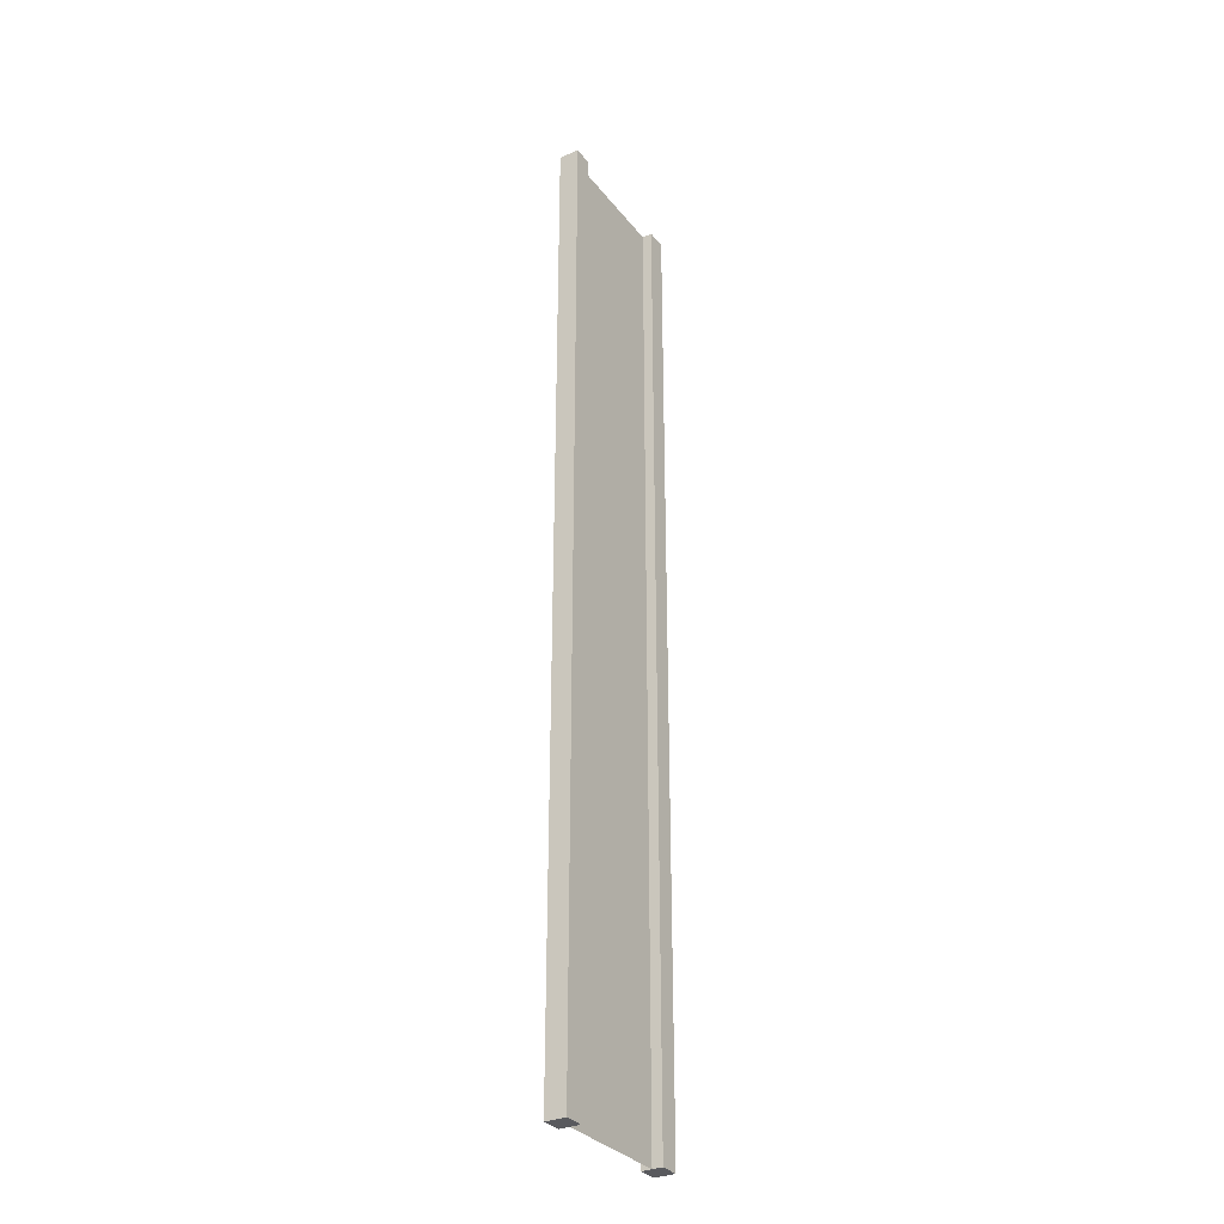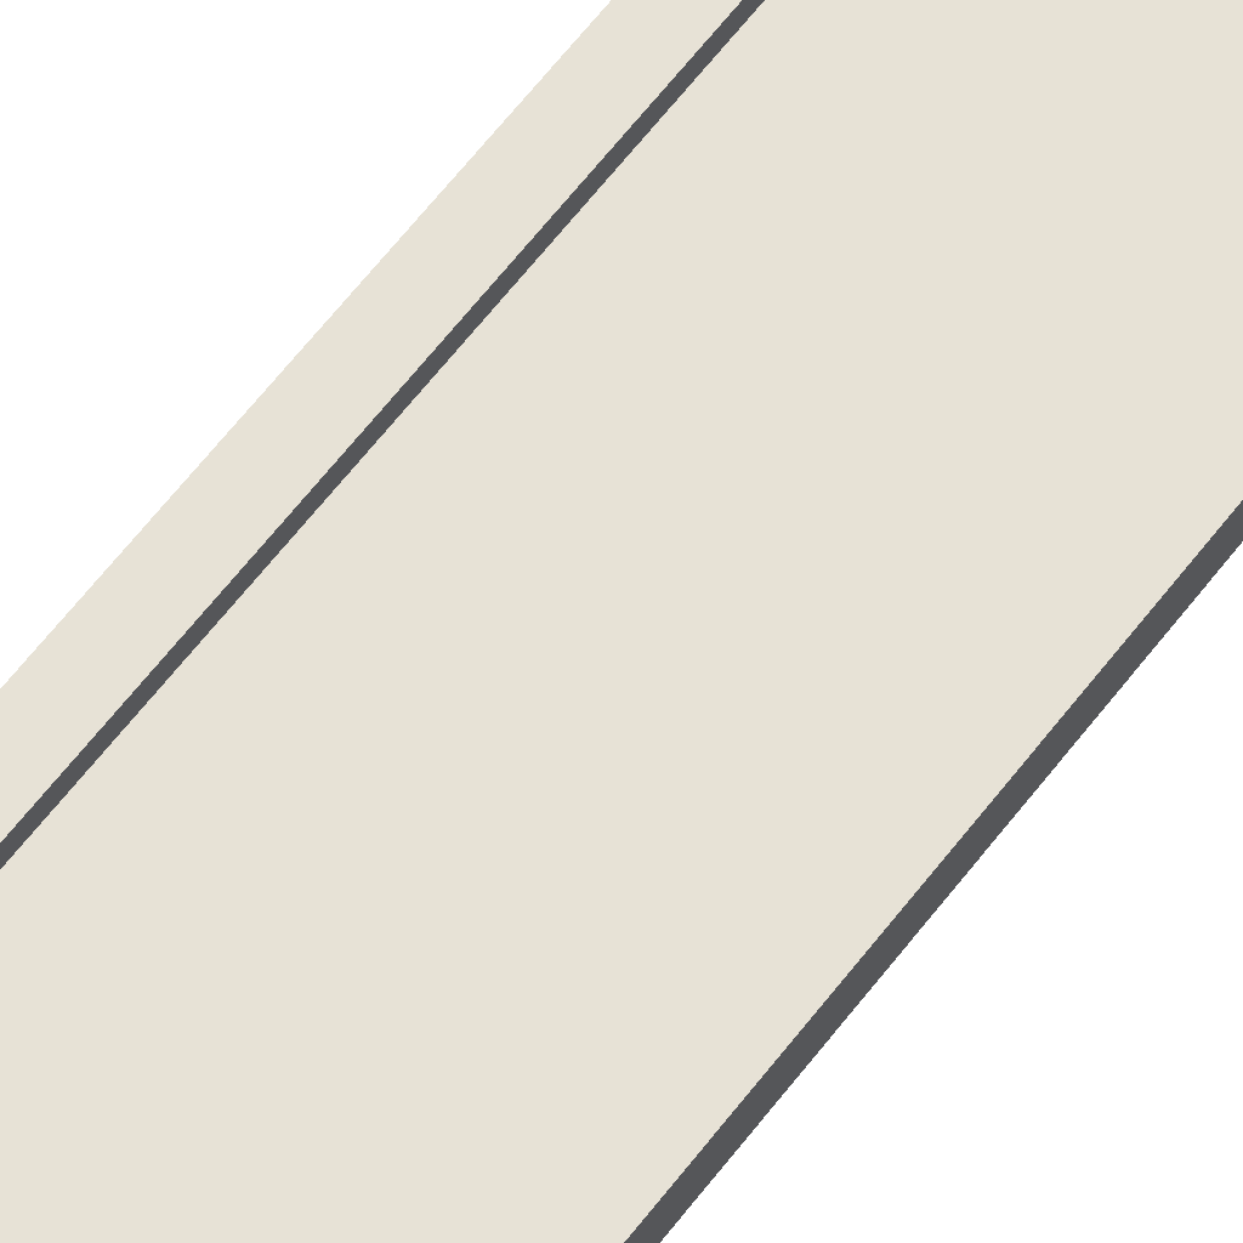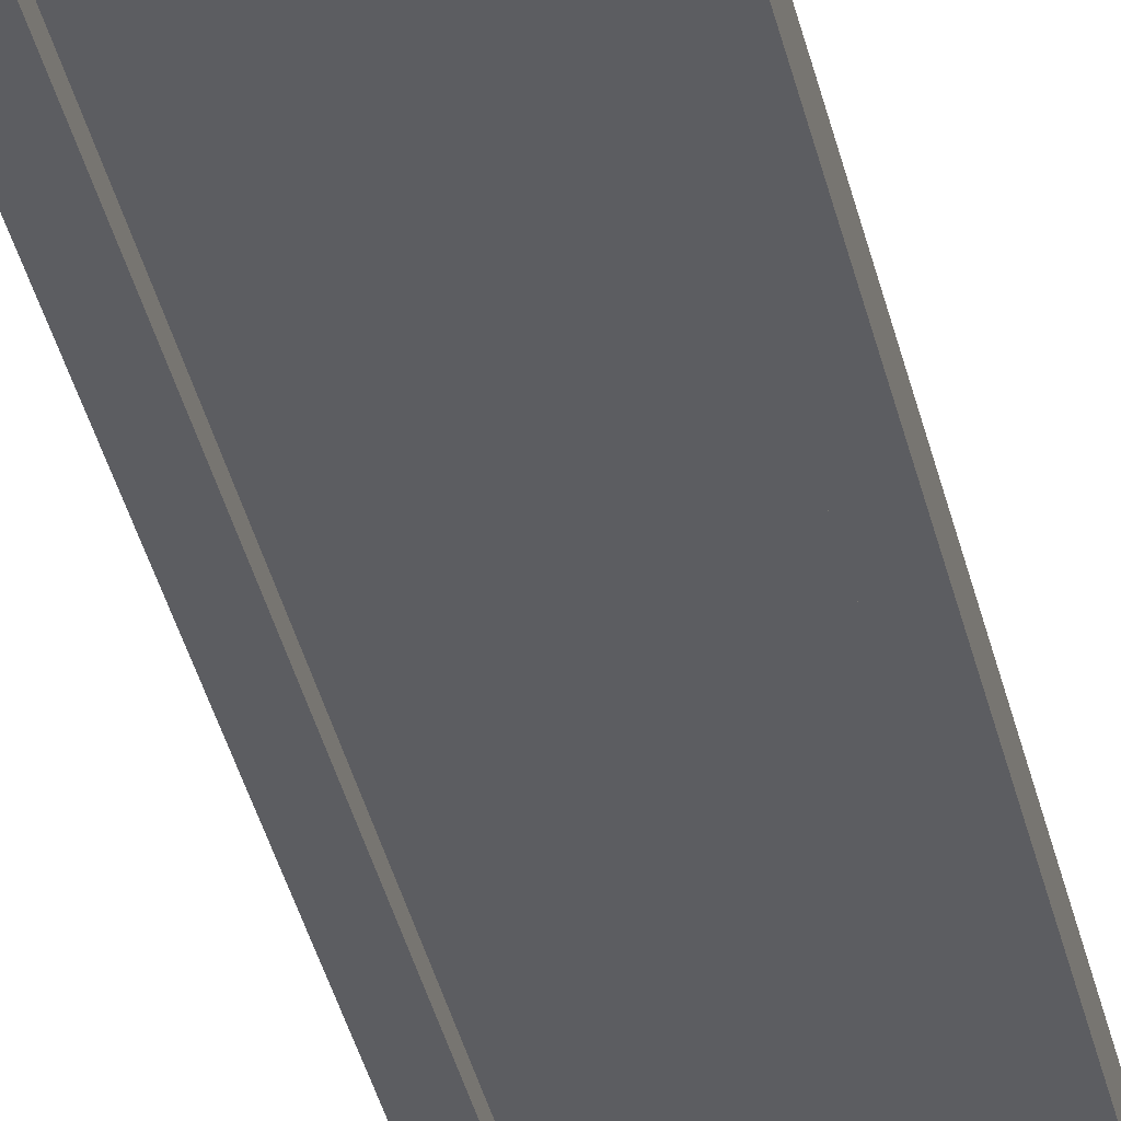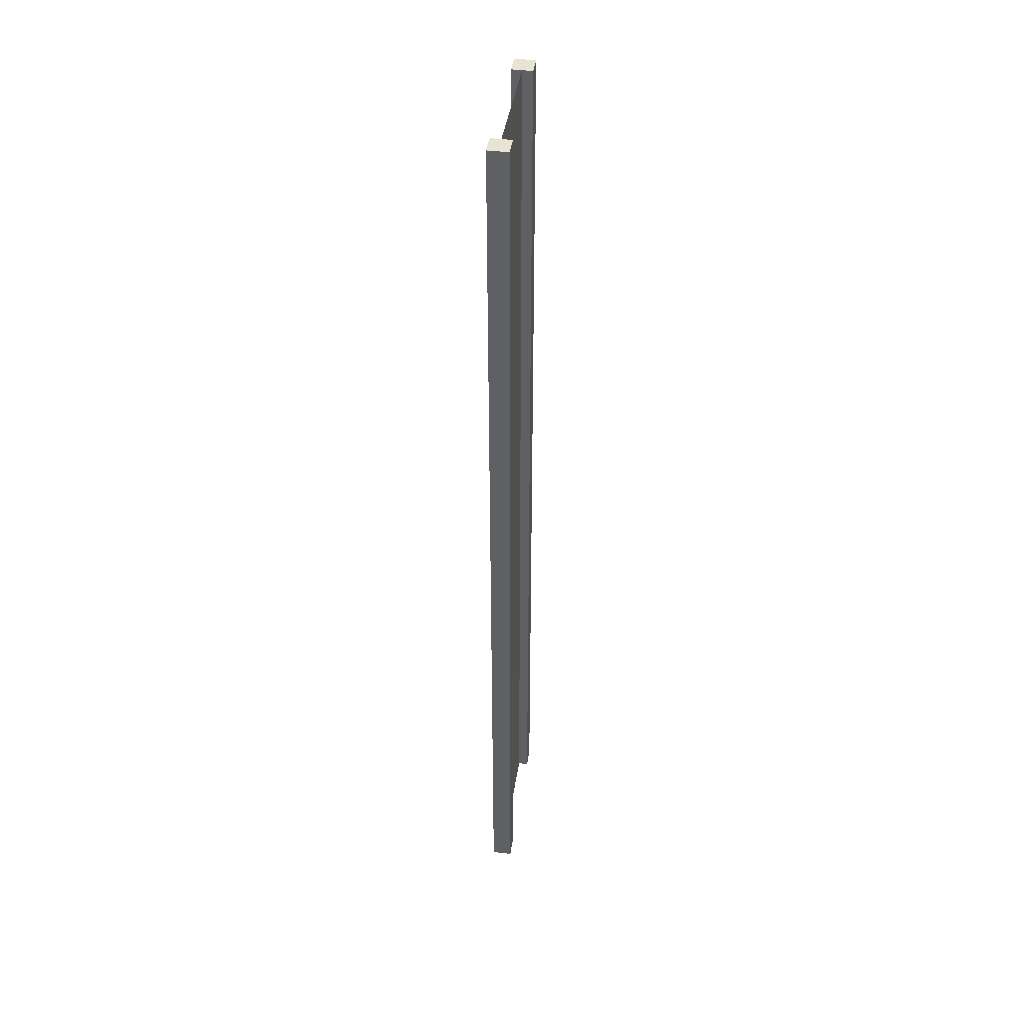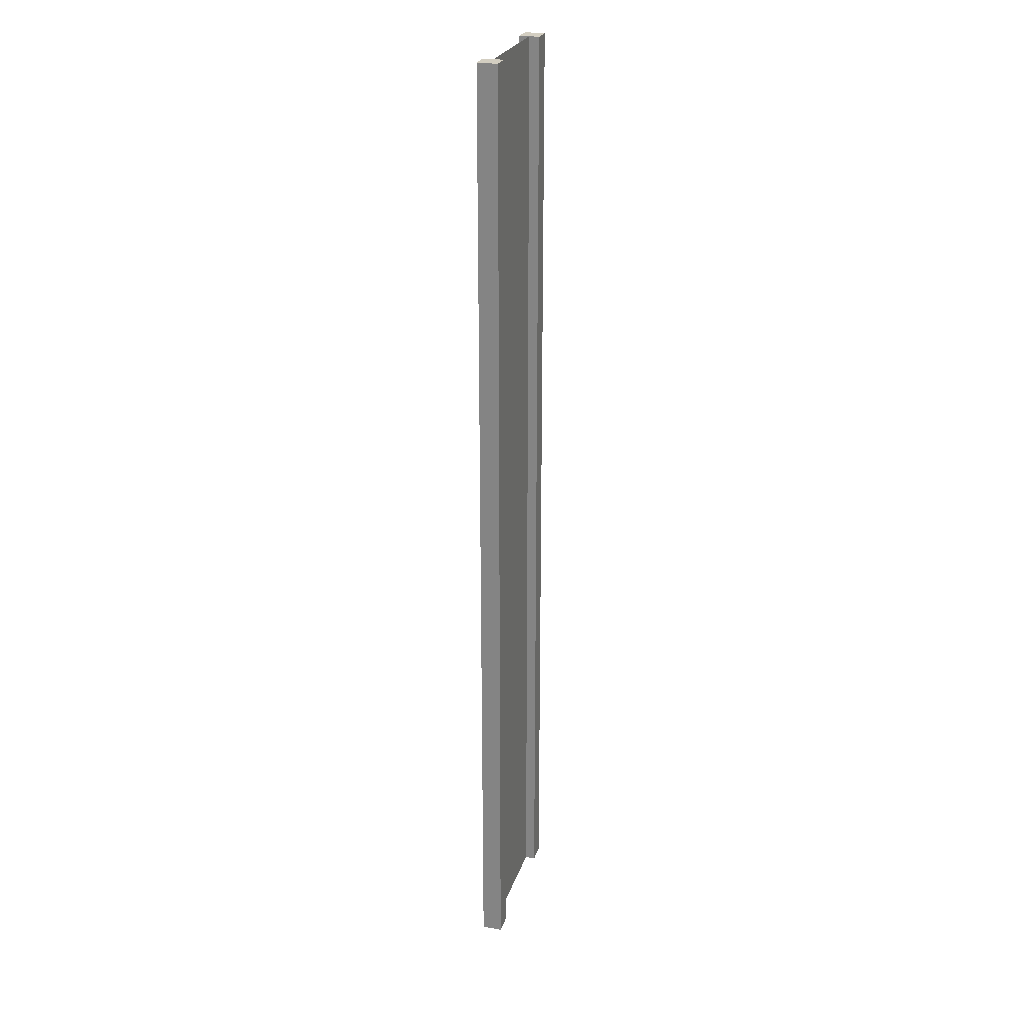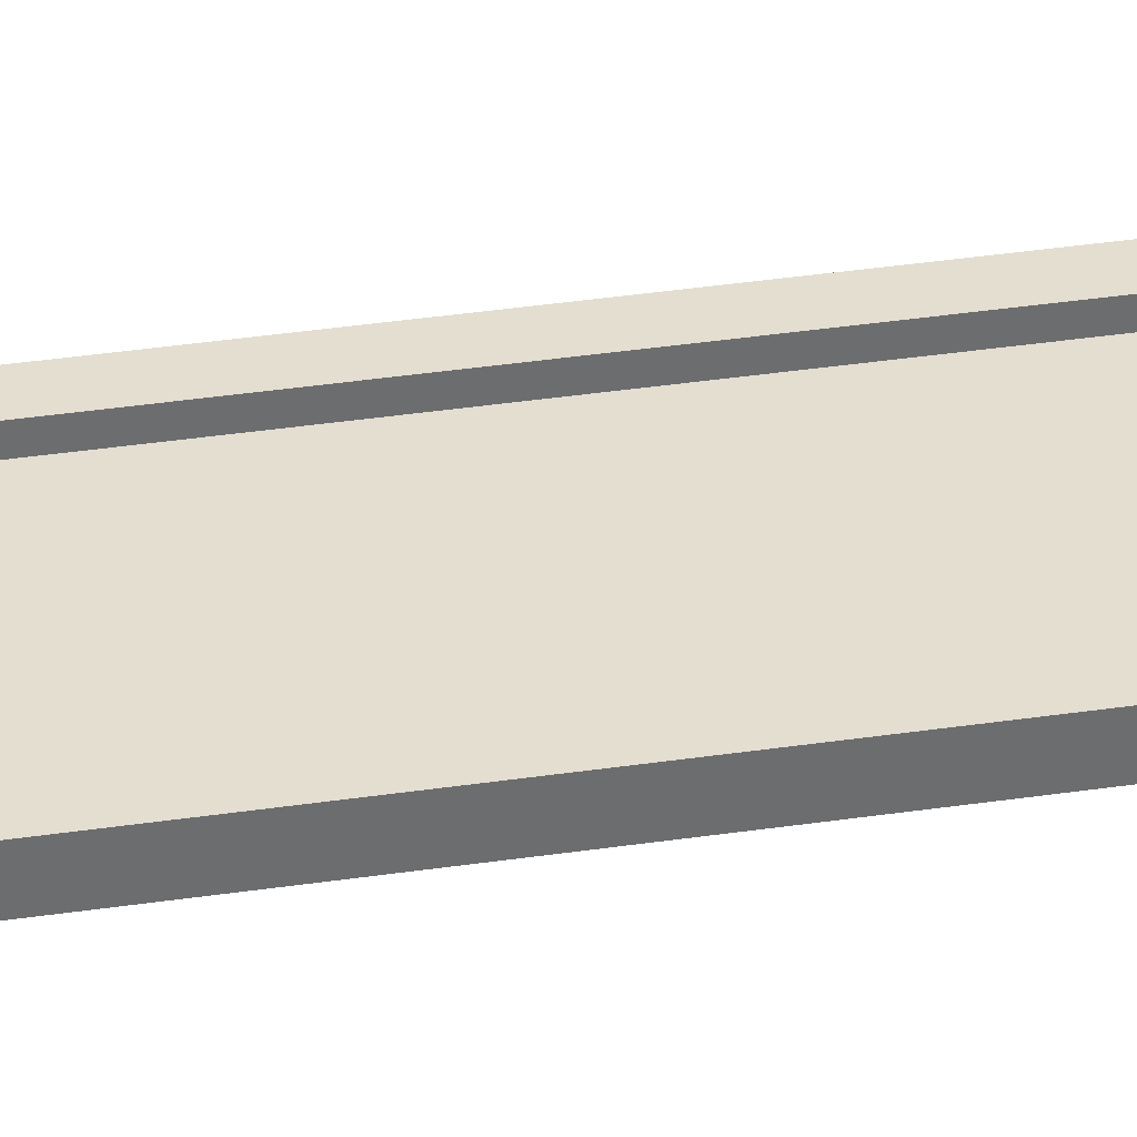
<metadata>
{"format":"obj","ext":"obj","renderer":"f3d","projection":"perspective","resolution":1024,"background":"white","views":[{"elev":-31.8,"azim":-58.6,"up":"+Y"},{"elev":63.3,"azim":-142.5,"up":"+Z"},{"elev":-37.2,"azim":-167.5,"up":"+Z"},{"elev":42.3,"azim":98.6,"up":"+Y"},{"elev":24.9,"azim":106.2,"up":"+Y"},{"elev":36.4,"azim":-101.0,"up":"+Z"}]}
</metadata>
<code>
g pb_Mesh-237262
v -0.75 -3 0.25
v -1 -3 0.25
v -0.75 9 0.25
v -1 9 0.25
v -1 -3 0.25
v -1 -3 -2.384e-07
v -1 9 0.25
v -1 9 -2.086e-07
v -1 -3 -2.384e-07
v -0.75 -3 -1.49e-07
v -1 9 -2.086e-07
v -0.75 9 -1.49e-08
v 1 -3 4.768e-07
v 1 -3 0.25
v 1 9 3.874e-07
v 1 9 0.25
v -0.75 9 0.25
v -1 9 0.25
v -0.75 9 -1.49e-08
v -1 9 -2.086e-07
v -0.75 -3 -1.49e-07
v -1 -3 -2.384e-07
v -0.75 -3 0.25
v -1 -3 0.25
v 0.75 -3 3.874e-07
v 0.75 -3 0.25
v 1 -3 4.768e-07
v 1 -3 0.25
v 0.75 9 6.705e-07
v 0.75 -3 3.874e-07
v 1 9 3.874e-07
v 1 -3 4.768e-07
v 0.75 -3 0.25
v 0.75 9 0.25
v 1 -3 0.25
v 1 9 0.25
v 0.75 9 0.25
v 0.75 9 6.705e-07
v 1 9 0.25
v 1 9 3.874e-07
v -0.75 -3 0.25
v -0.75 9 0.25
v -0.75 -3 -1.49e-07
v -0.75 9 -1.49e-08
v 0.75 9 0.25
v 0.75 -3 0.25
v 0.75 9 6.705e-07
v 0.75 -3 3.874e-07
v -0.75 -3 0.125
v -0.75 9 0.125
v 0.75 -3 0.125
v 0.75 9 0.125
g pb_Mesh-237262_0
f 3 2 1
f 3 4 2
f 7 6 5
f 7 8 6
f 11 10 9
f 11 12 10
f 15 14 13
f 15 16 14
f 19 18 17
f 19 20 18
f 23 22 21
f 23 24 22
f 27 26 25
f 27 28 26
f 31 30 29
f 31 32 30
f 35 34 33
f 35 36 34
f 39 38 37
f 39 40 38
f 43 42 41
f 43 44 42
f 47 46 45
f 47 48 46
g pb_Mesh-237262_1
f 51 50 49
f 51 52 50

</code>
